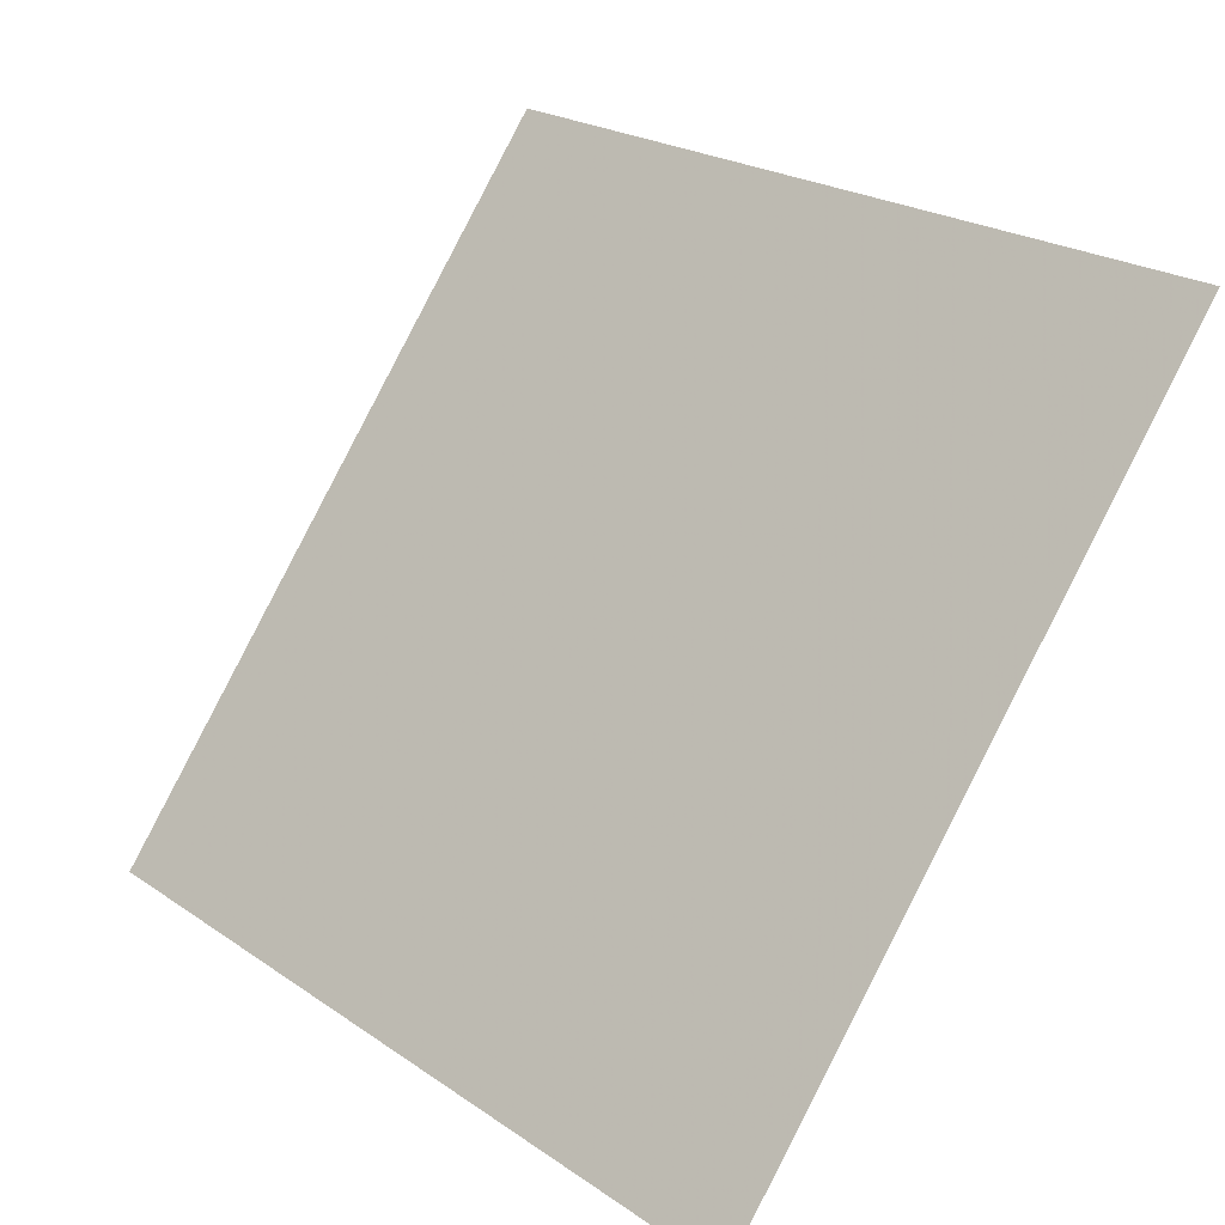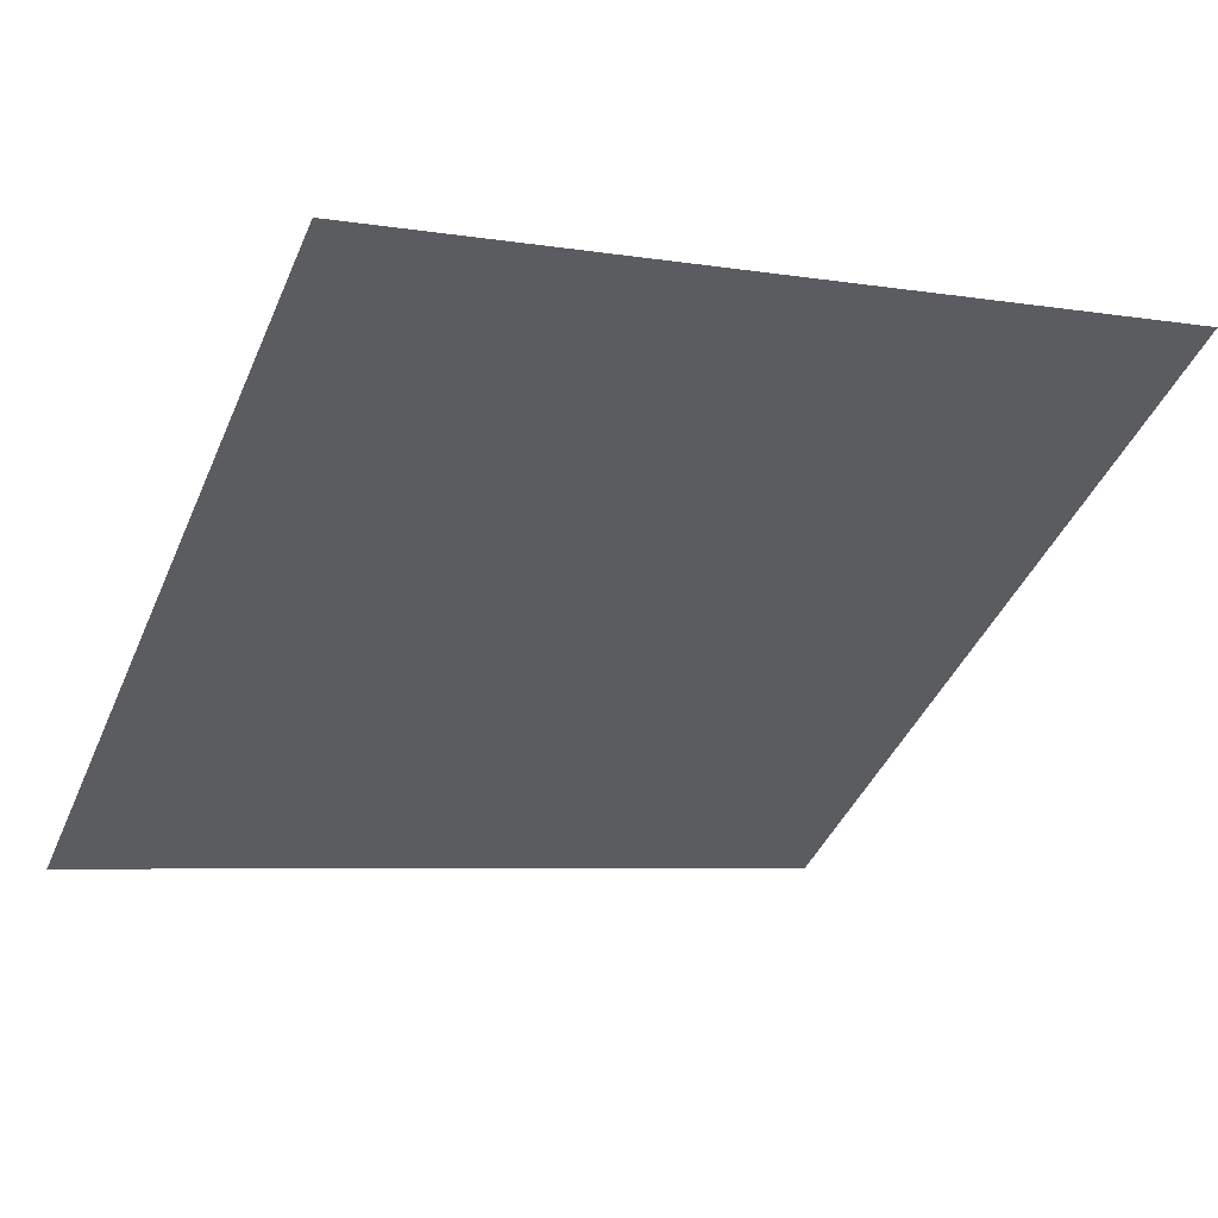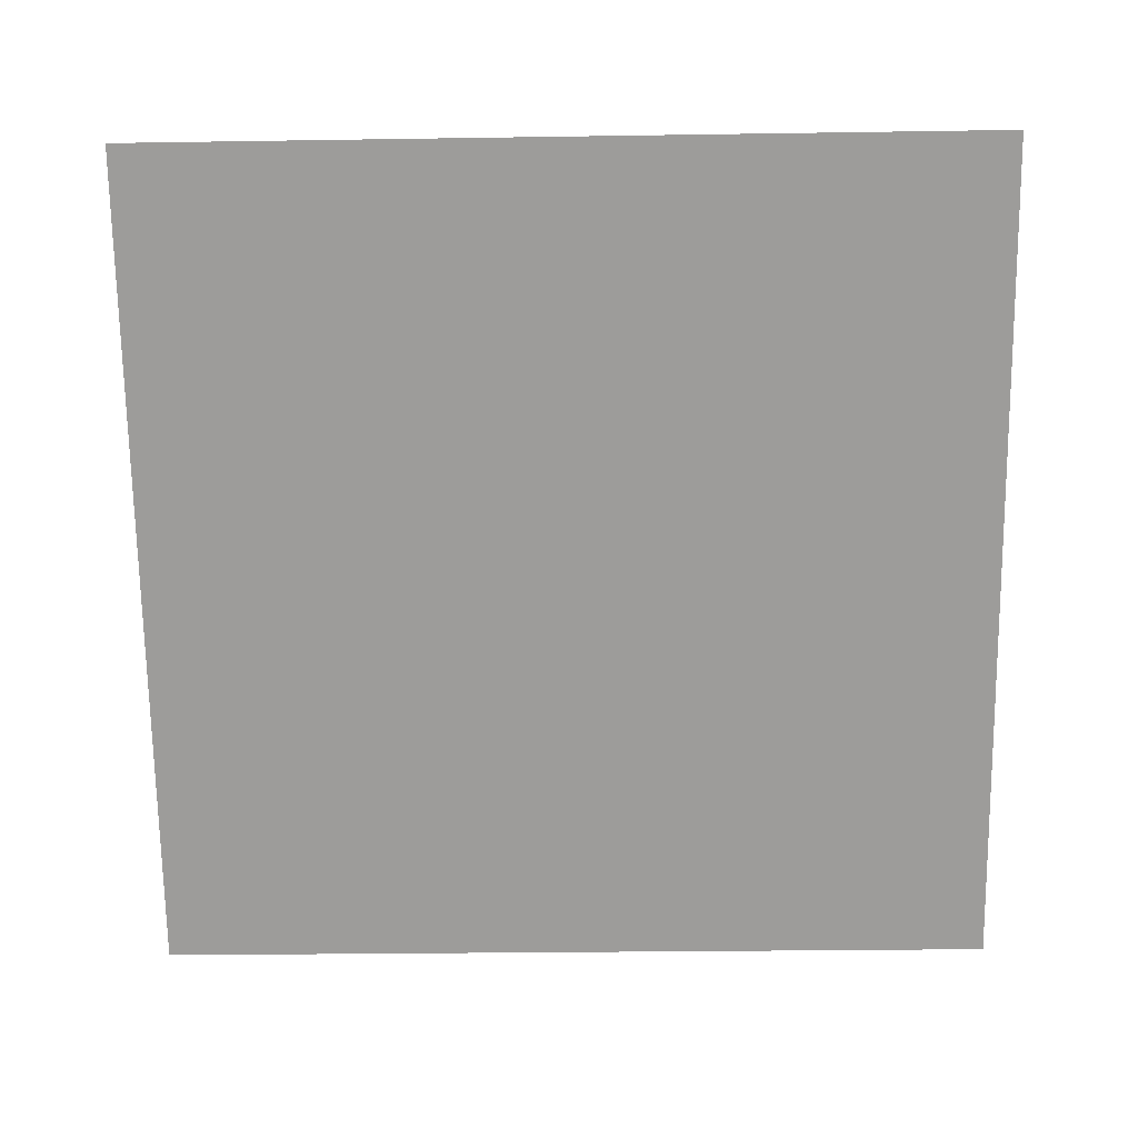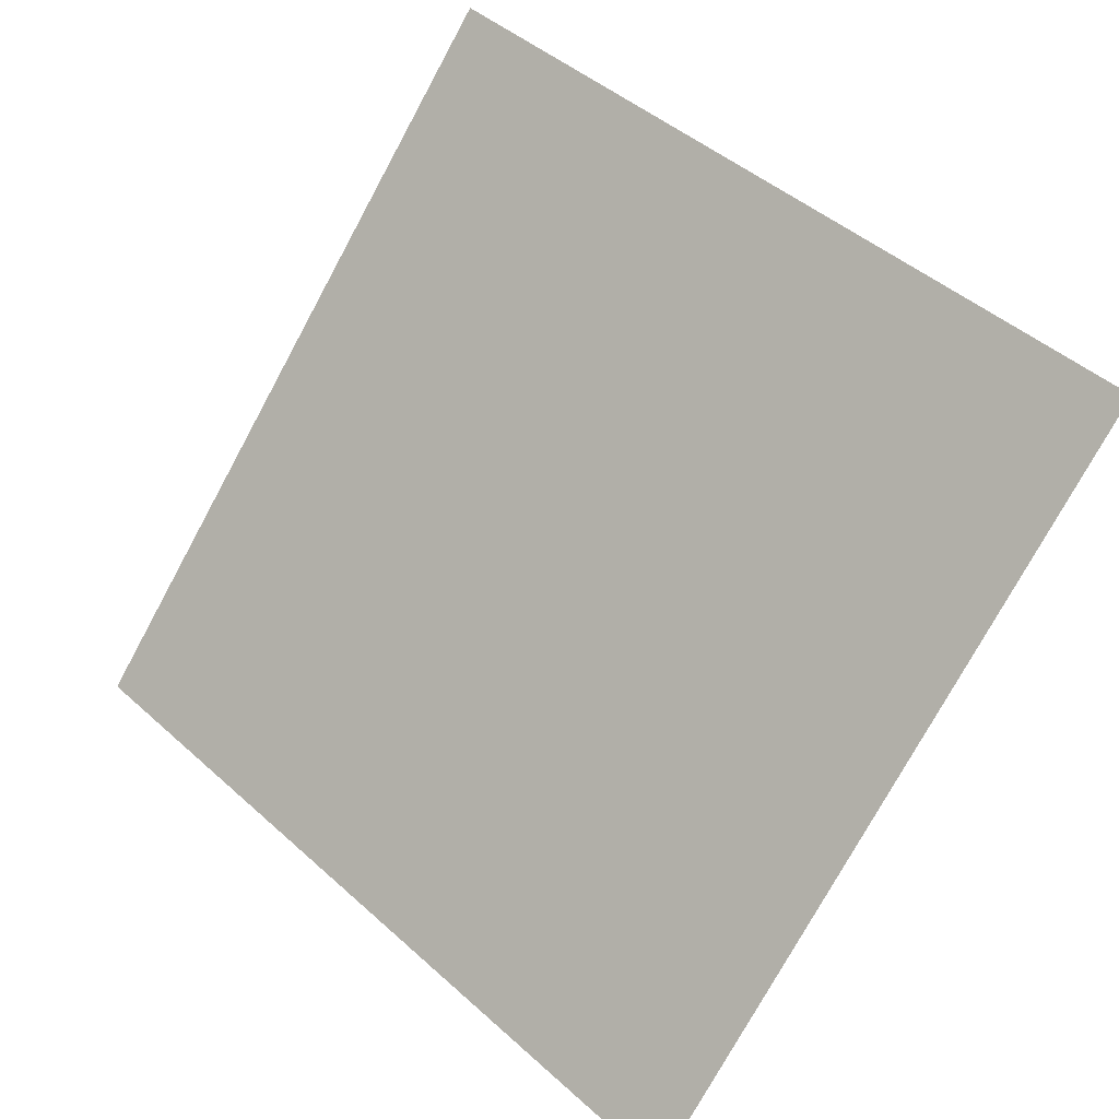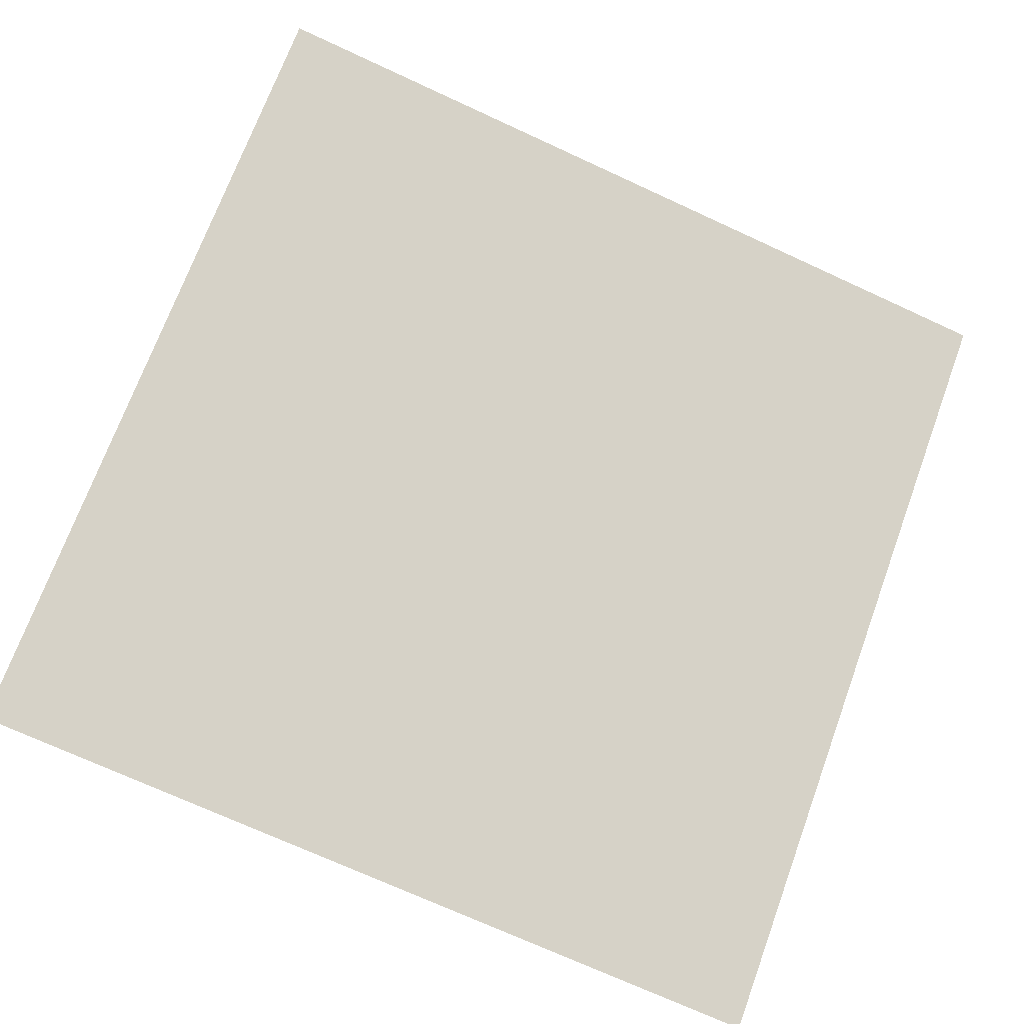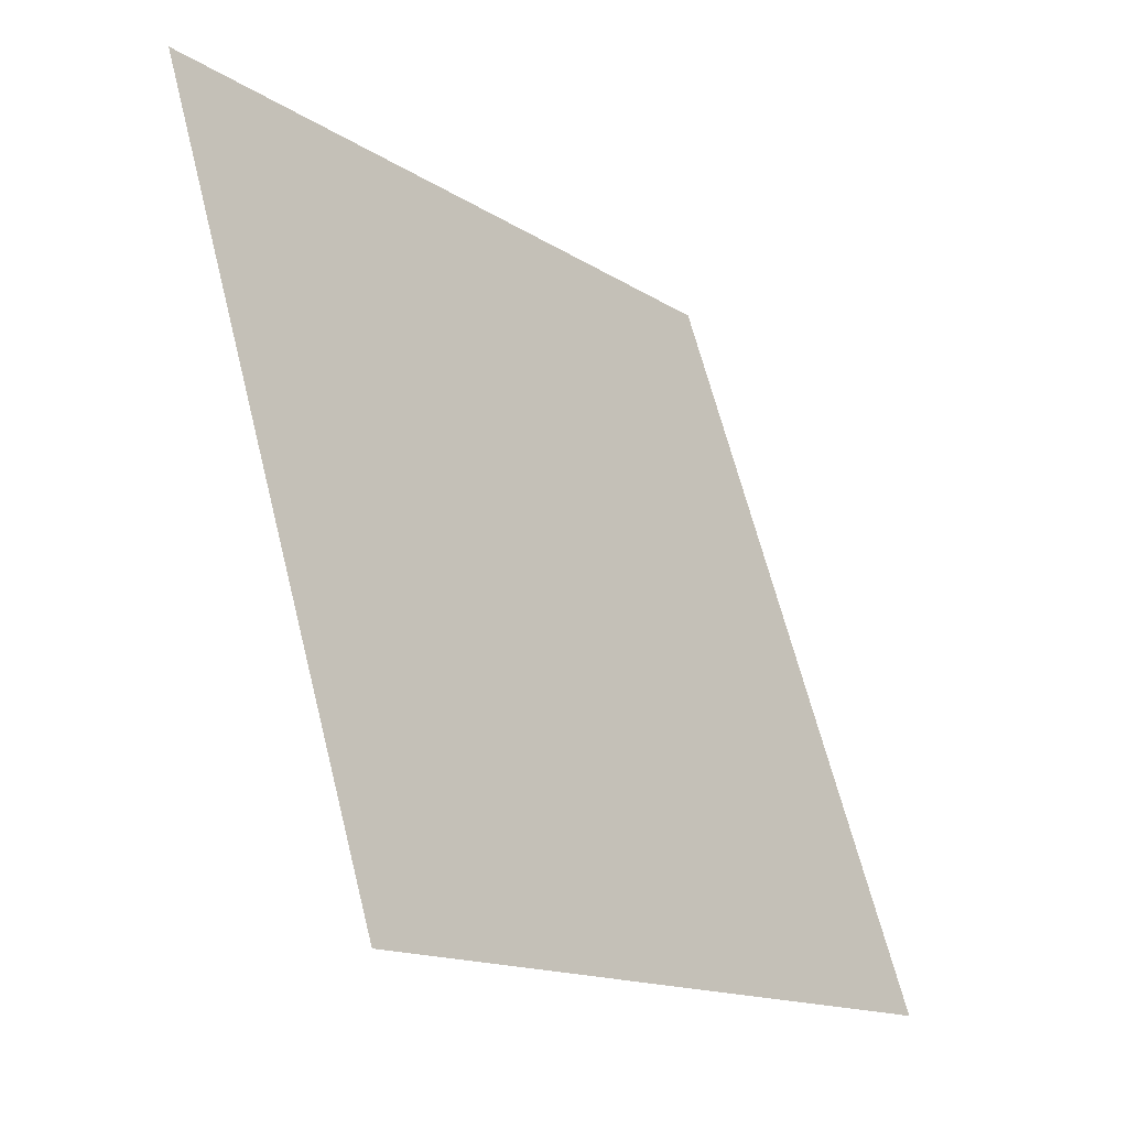
<metadata>
{"format":"obj","ext":"obj","renderer":"f3d","projection":"perspective","resolution":1024,"background":"white","views":[{"elev":22.1,"azim":47.7,"up":"+Z"},{"elev":-2.6,"azim":-26.8,"up":"+Y"},{"elev":72.9,"azim":-179.7,"up":"+Y"},{"elev":-77.3,"azim":62.0,"up":"+Y"},{"elev":-69.4,"azim":-24.1,"up":"+Y"},{"elev":65.5,"azim":-105.5,"up":"+Z"}]}
</metadata>
<code>
v 0.178 0.8053 0.537
v 0.1714 0.8054 0.5371
v 0.1715 0.8094 0.5424
v 0.1781 0.8092 0.5423
f 4 3 2 1

</code>
